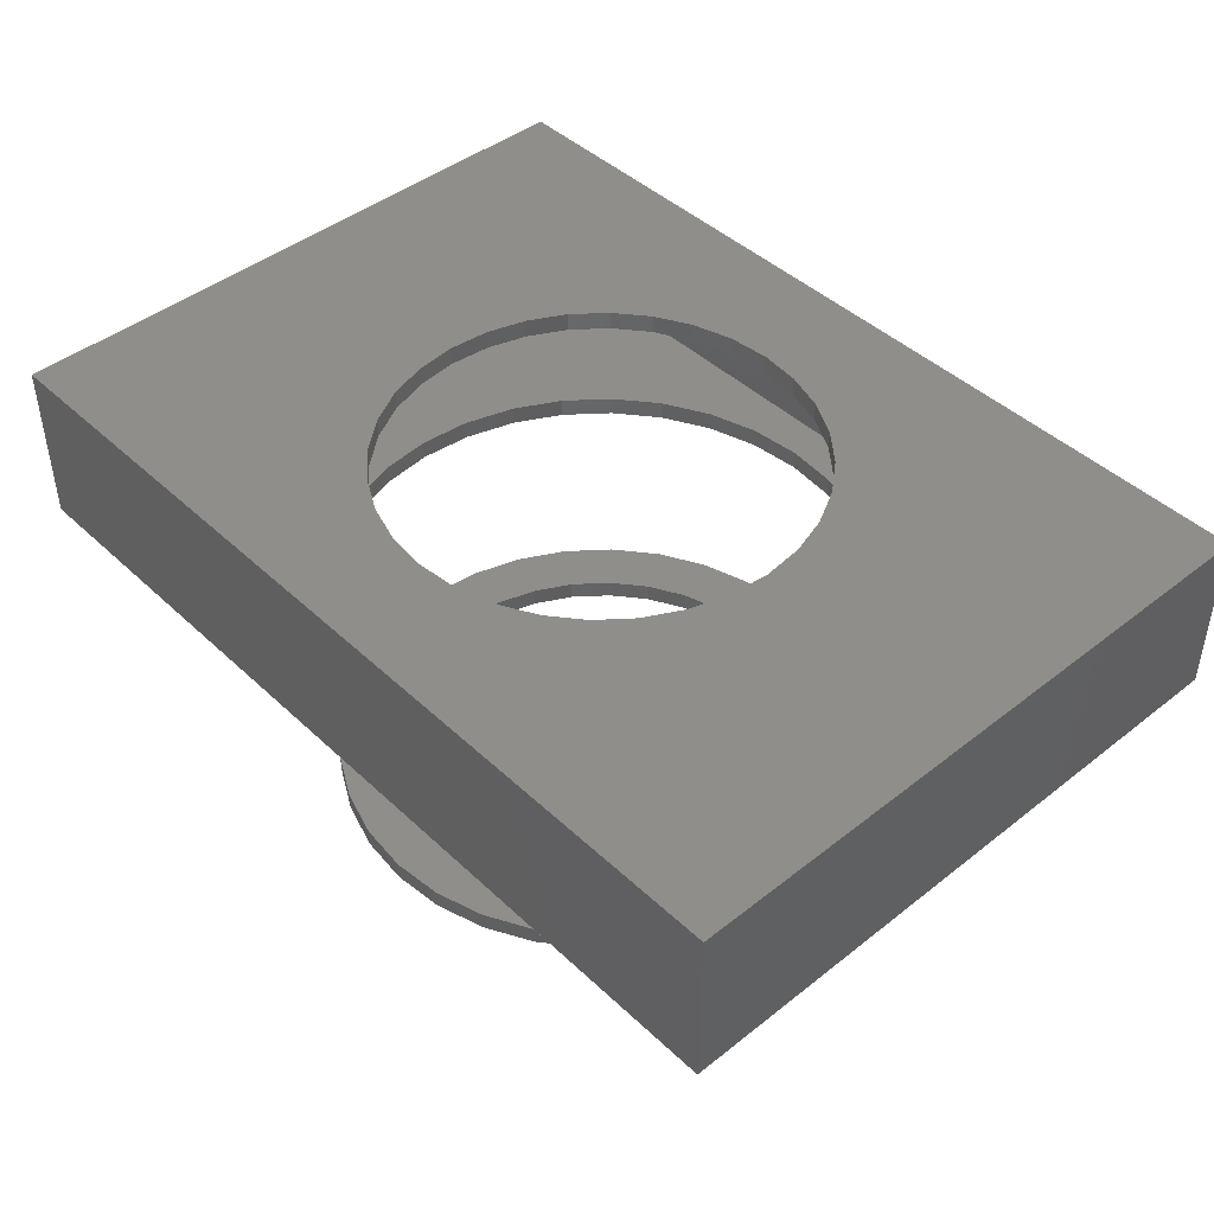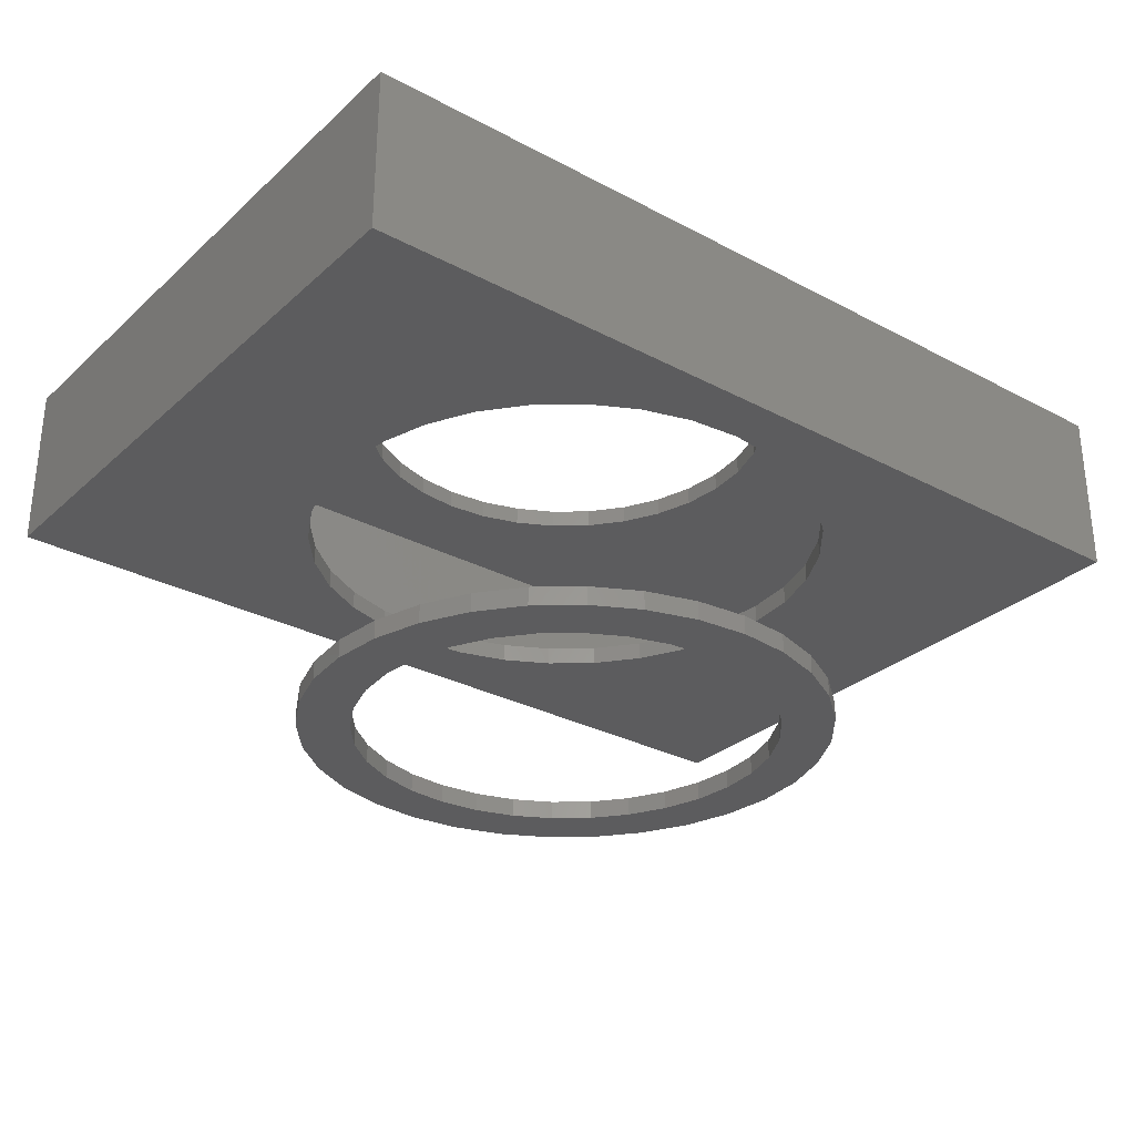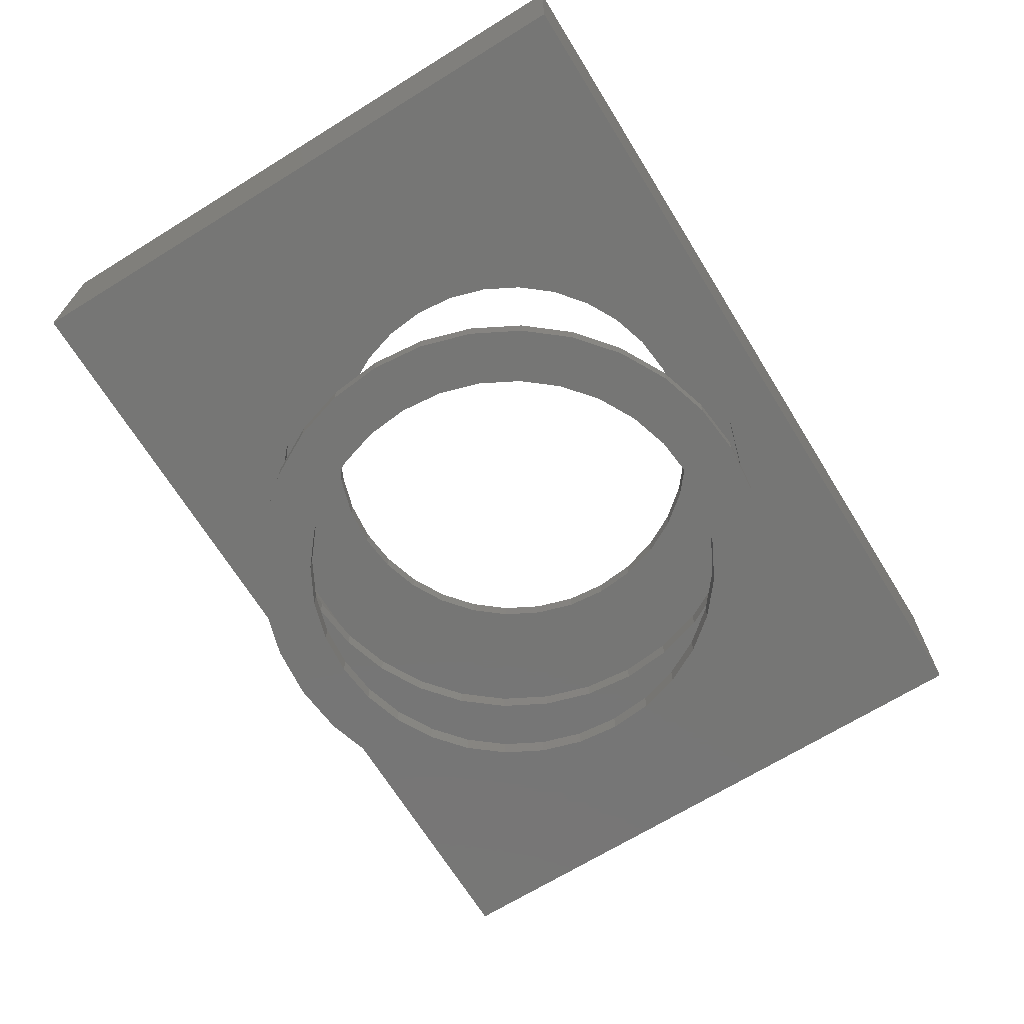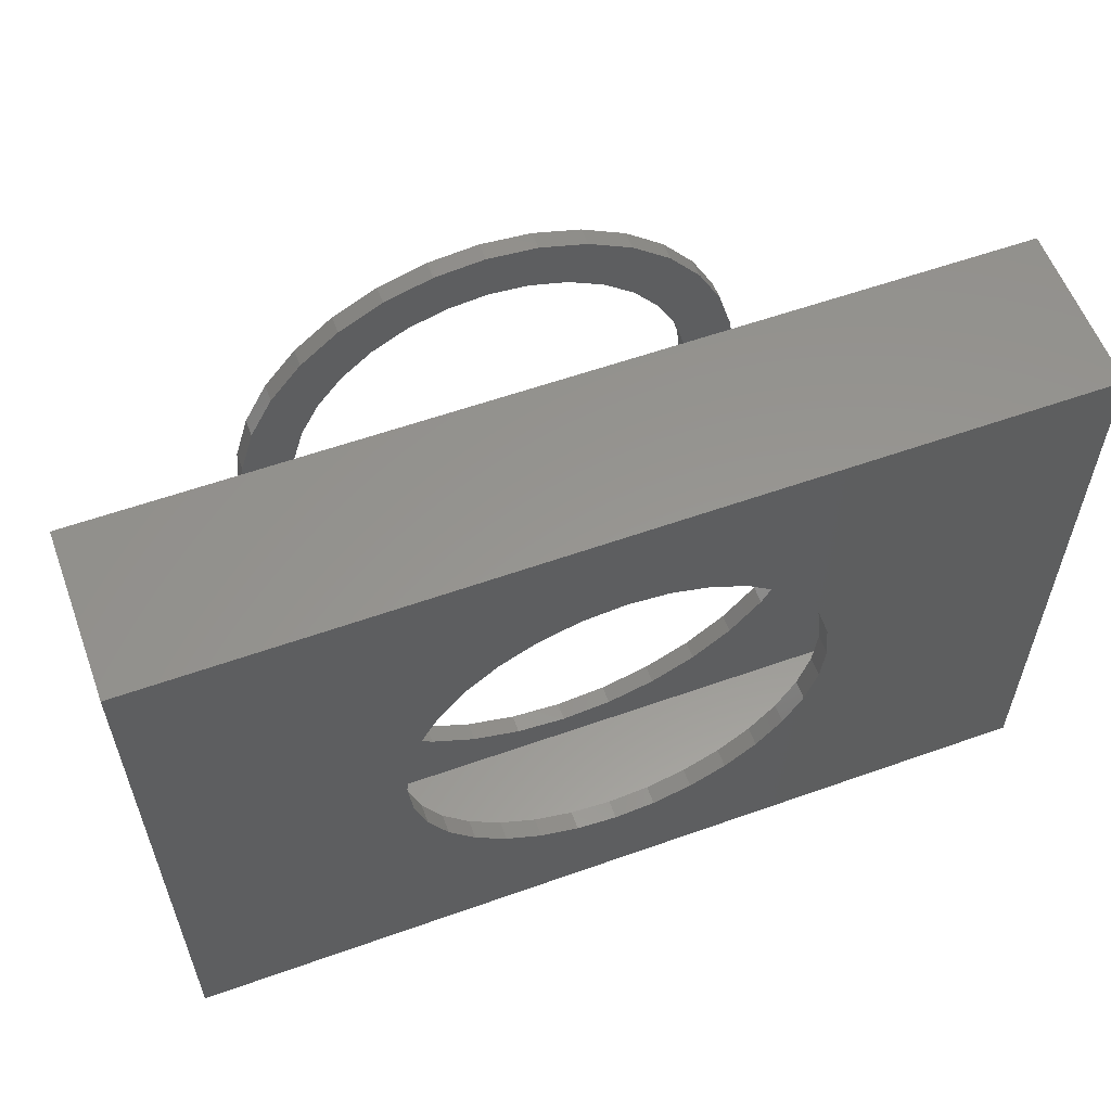
<metadata>
{"format":"stl","ext":"stl","renderer":"f3d","projection":"perspective","resolution":1024,"background":"white","views":[{"elev":44.4,"azim":-132.6,"up":"+Y"},{"elev":-29.6,"azim":142.1,"up":"+Y"},{"elev":-68.5,"azim":121.7,"up":"+Y"},{"elev":58.0,"azim":159.8,"up":"+Z"}]}
</metadata>
<code>
# stl→obj: 272 verts, 544 faces
v 0.007566 1.812e-16 0.3513
v -0.06097 -0.03125 0.3446
v -0.06097 1.729e-16 0.3446
v -0.1269 -0.03125 0.3246
v -0.1269 1.633e-16 0.3246
v -0.1876 -0.03125 0.2921
v -0.1876 1.53e-16 0.2921
v -0.2409 -0.03125 0.2484
v -0.2409 1.422e-16 0.2484
v -0.2845 -0.03125 0.1952
v -0.2845 1.315e-16 0.1952
v -0.317 -0.03125 0.1344
v -0.317 1.211e-16 0.1344
v -0.337 -0.03125 0.06854
v -0.337 1.116e-16 0.06854
v -0.3438 -0.03125 1.99e-16
v -0.3438 -1.95e-17 1.99e-16
v 0.007566 -0.03125 0.3513
v 0.0761 1.881e-16 0.3446
v 0.0761 -0.03125 0.3446
v 0.142 1.932e-16 0.3246
v 0.142 -0.03125 0.3246
v 0.2027 1.963e-16 0.2921
v 0.2027 -0.03125 0.2921
v 0.256 1.974e-16 0.2484
v 0.256 -0.03125 0.2484
v 0.2997 1.963e-16 0.1952
v 0.2997 -0.03125 0.1952
v 0.3321 1.932e-16 0.1344
v 0.3321 -0.03125 0.1344
v 0.3521 1.881e-16 0.06854
v 0.3521 -0.03125 0.06854
v 0.3589 1.95e-17 -4.302e-17
v 0.3589 -0.03125 -4.302e-17
v 0.007566 -0.6016 0.3513
v -0.06097 -0.6328 0.3446
v -0.06097 -0.6016 0.3446
v -0.1269 -0.6328 0.3246
v -0.1269 -0.6016 0.3246
v -0.1876 -0.6328 0.2921
v -0.1876 -0.6016 0.2921
v -0.2409 -0.6328 0.2484
v -0.2409 -0.6016 0.2484
v -0.2845 -0.6328 0.1952
v -0.2845 -0.6016 0.1952
v -0.317 -0.6328 0.1344
v -0.317 -0.6016 0.1344
v -0.337 -0.6328 0.06854
v -0.337 -0.6016 0.06854
v -0.3438 -0.6328 1.99e-16
v -0.3438 -0.6016 1.99e-16
v 0.007566 -0.6328 0.3513
v 0.0761 -0.6016 0.3446
v 0.0761 -0.6328 0.3446
v 0.142 -0.6016 0.3246
v 0.142 -0.6328 0.3246
v 0.2027 -0.6016 0.2921
v 0.2027 -0.6328 0.2921
v 0.256 -0.6016 0.2484
v 0.256 -0.6328 0.2484
v 0.2997 -0.6016 0.1952
v 0.2997 -0.6328 0.1952
v 0.3321 -0.6016 0.1344
v 0.3321 -0.6328 0.1344
v 0.3521 -0.6016 0.06854
v 0.3521 -0.6328 0.06854
v 0.3589 -0.6016 -4.302e-17
v 0.3589 -0.6328 -4.302e-17
v 0.007566 1.032e-16 -0.3513
v 0.0761 -0.03125 -0.3446
v 0.0761 1.116e-16 -0.3446
v 0.142 -0.03125 -0.3246
v 0.142 1.211e-16 -0.3246
v 0.2027 -0.03125 -0.2921
v 0.2027 1.315e-16 -0.2921
v 0.256 -0.03125 -0.2484
v 0.256 1.422e-16 -0.2484
v 0.2997 -0.03125 -0.1952
v 0.2997 1.53e-16 -0.1952
v 0.3321 -0.03125 -0.1344
v 0.3321 1.633e-16 -0.1344
v 0.3521 -0.03125 -0.06854
v 0.3521 1.729e-16 -0.06854
v 0.007566 -0.03125 -0.3513
v -0.06097 9.636e-17 -0.3446
v -0.06097 -0.03125 -0.3446
v -0.1269 9.126e-17 -0.3246
v -0.1269 -0.03125 -0.3246
v -0.1876 8.812e-17 -0.2921
v -0.1876 -0.03125 -0.2921
v -0.2409 8.706e-17 -0.2484
v -0.2409 -0.03125 -0.2484
v -0.2845 8.812e-17 -0.1952
v -0.2845 -0.03125 -0.1952
v -0.317 9.126e-17 -0.1344
v -0.317 -0.03125 -0.1344
v -0.337 9.636e-17 -0.06854
v -0.337 -0.03125 -0.06854
v 0.007566 -0.6016 -0.3513
v 0.0761 -0.6328 -0.3446
v 0.0761 -0.6016 -0.3446
v 0.142 -0.6328 -0.3246
v 0.142 -0.6016 -0.3246
v 0.2027 -0.6328 -0.2921
v 0.2027 -0.6016 -0.2921
v 0.256 -0.6328 -0.2484
v 0.256 -0.6016 -0.2484
v 0.2997 -0.6328 -0.1952
v 0.2997 -0.6016 -0.1952
v 0.3321 -0.6328 -0.1344
v 0.3321 -0.6016 -0.1344
v 0.3521 -0.6328 -0.06854
v 0.3521 -0.6016 -0.06854
v 0.007566 -0.6328 -0.3513
v -0.06097 -0.6016 -0.3446
v -0.06097 -0.6328 -0.3446
v -0.1269 -0.6016 -0.3246
v -0.1269 -0.6328 -0.3246
v -0.1876 -0.6016 -0.2921
v -0.1876 -0.6328 -0.2921
v -0.2409 -0.6016 -0.2484
v -0.2409 -0.6328 -0.2484
v -0.2845 -0.6016 -0.1952
v -0.2845 -0.6328 -0.1952
v -0.317 -0.6016 -0.1344
v -0.317 -0.6328 -0.1344
v -0.337 -0.6016 -0.06854
v -0.337 -0.6328 -0.06854
v -0.235 -0.6328 -0.3643
v -0.1592 -0.6328 -0.4048
v -0.3014 -0.6328 -0.3098
v 0.2519 -0.6328 0.3643
v 0.1761 -0.6328 0.4048
v 0.09395 -0.6328 0.4297
v 0.00847 -0.6328 0.4382
v -0.07701 -0.6328 0.4297
v -0.1592 -0.6328 0.4048
v -0.235 -0.6328 0.3643
v -0.07701 -0.6328 -0.4297
v 0.00847 -0.6328 -0.4382
v 0.09395 -0.6328 -0.4297
v 0.1761 -0.6328 -0.4048
v 0.2519 -0.6328 -0.3643
v -0.3014 -0.6328 0.3098
v -0.3558 -0.6328 0.2434
v -0.3963 -0.6328 0.1677
v -0.4213 -0.6328 0.08548
v -0.4297 -0.6328 5.366e-17
v -0.4213 -0.6328 -0.08548
v -0.3963 -0.6328 -0.1677
v -0.3558 -0.6328 -0.2434
v 0.3183 -0.6328 0.3098
v 0.3728 -0.6328 0.2434
v 0.4133 -0.6328 0.1677
v 0.4382 -0.6328 0.08548
v 0.4466 -0.6328 -2.247e-17
v 0.4382 -0.6328 -0.08548
v 0.4133 -0.6328 -0.1677
v 0.3728 -0.6328 -0.2434
v 0.3183 -0.6328 -0.3098
v -0.235 -0.6016 -0.3643
v -0.3014 -0.6016 -0.3098
v -0.1592 -0.6016 -0.4048
v -0.235 -0.6016 0.3643
v -0.1592 -0.6016 0.4048
v -0.07701 -0.6016 0.4297
v 0.00847 -0.6016 0.4382
v 0.09395 -0.6016 0.4297
v 0.1761 -0.6016 0.4048
v 0.2519 -0.6016 0.3643
v 0.2519 -0.6016 -0.3643
v 0.1761 -0.6016 -0.4048
v 0.09395 -0.6016 -0.4297
v 0.00847 -0.6016 -0.4382
v -0.07701 -0.6016 -0.4297
v -0.3558 -0.6016 0.2434
v -0.3014 -0.6016 0.3098
v -0.4213 -0.6016 0.08548
v -0.3963 -0.6016 0.1677
v -0.3963 -0.6016 -0.1677
v -0.4213 -0.6016 -0.08548
v -0.4297 -0.6016 2.482e-16
v -0.3558 -0.6016 -0.2434
v 0.3728 -0.6016 0.2434
v 0.3183 -0.6016 0.3098
v 0.4382 -0.6016 0.08548
v 0.4133 -0.6016 0.1677
v 0.4133 -0.6016 -0.1677
v 0.4382 -0.6016 -0.08548
v 0.4466 -0.6016 -2.247e-17
v 0.3183 -0.6016 -0.3098
v 0.3728 -0.6016 -0.2434
v -0.75 1.174e-16 0.5345
v 0.75 2.84e-16 0.5345
v -0.75 0 -0.5234
v 0.75 1.665e-16 -0.5234
v 0.7188 -0.03125 -0.4922
v -0.7188 -0.03125 -0.4922
v 0.7188 -0.03125 0.5032
v -0.7188 -0.03125 0.5032
v 0.00847 -0.25 0.4382
v -0.07701 -0.2812 0.4297
v -0.07701 -0.25 0.4297
v -0.1592 -0.2812 0.4048
v -0.1592 -0.25 0.4048
v -0.235 -0.2812 0.3643
v -0.235 -0.25 0.3643
v -0.3014 -0.2812 0.3098
v -0.3014 -0.25 0.3098
v -0.3558 -0.2812 0.2434
v -0.3558 -0.25 0.2434
v -0.3963 -0.2812 0.1677
v -0.3963 -0.25 0.1677
v -0.4213 -0.2812 0.08548
v -0.4213 -0.25 0.08548
v -0.4297 -0.2812 2.22e-16
v -0.4297 -0.25 2.482e-16
v 0.00847 -0.2812 0.4382
v 0.09395 -0.25 0.4297
v 0.09395 -0.2812 0.4297
v 0.1761 -0.25 0.4048
v 0.1761 -0.2812 0.4048
v 0.2519 -0.25 0.3643
v 0.2519 -0.2812 0.3643
v 0.3183 -0.25 0.3098
v 0.3183 -0.2812 0.3098
v 0.3728 -0.25 0.2434
v 0.3728 -0.2812 0.2434
v 0.4133 -0.25 0.1677
v 0.4133 -0.2812 0.1677
v 0.4382 -0.25 0.08548
v 0.4382 -0.2812 0.08548
v 0.4466 -0.25 -5.501e-16
v 0.4466 -0.2812 -2.247e-17
v 0.00847 -0.25 -0.4382
v 0.09395 -0.2812 -0.4297
v 0.09395 -0.25 -0.4297
v 0.1761 -0.2812 -0.4048
v 0.1761 -0.25 -0.4048
v 0.2519 -0.2812 -0.3643
v 0.2519 -0.25 -0.3643
v 0.3183 -0.2812 -0.3098
v 0.3183 -0.25 -0.3098
v 0.3728 -0.2812 -0.2434
v 0.3728 -0.25 -0.2434
v 0.4133 -0.2812 -0.1677
v 0.4133 -0.25 -0.1677
v 0.4382 -0.2812 -0.08548
v 0.4382 -0.25 -0.08548
v 0.00847 -0.2812 -0.4382
v -0.07701 -0.25 -0.4297
v -0.07701 -0.2812 -0.4297
v -0.1592 -0.25 -0.4048
v -0.1592 -0.2812 -0.4048
v -0.235 -0.25 -0.3643
v -0.235 -0.2812 -0.3643
v -0.3014 -0.25 -0.3098
v -0.3014 -0.2812 -0.3098
v -0.3558 -0.25 -0.2434
v -0.3558 -0.2812 -0.2434
v -0.3963 -0.25 -0.1677
v -0.3963 -0.2812 -0.1677
v -0.4213 -0.25 -0.08548
v -0.4213 -0.2812 -0.08548
v -0.75 -0.2812 0.5345
v -0.75 -0.2812 -0.5234
v 0.75 -0.2812 0.5345
v 0.75 -0.2812 -0.5234
v 0.7188 -0.25 0.5032
v 0.7188 -0.25 -0.4922
v -0.7188 -0.25 0.5032
v -0.7188 -0.25 -0.4922
f 1 2 3
f 3 2 4
f 3 4 5
f 5 4 6
f 5 6 7
f 7 6 8
f 7 8 9
f 9 8 10
f 9 10 11
f 11 10 12
f 11 12 13
f 13 12 14
f 13 14 15
f 15 14 16
f 15 16 17
f 2 1 18
f 18 1 19
f 18 19 20
f 20 19 21
f 20 21 22
f 22 21 23
f 22 23 24
f 24 23 25
f 24 25 26
f 26 25 27
f 26 27 28
f 28 27 29
f 28 29 30
f 30 29 31
f 30 31 32
f 32 31 33
f 32 33 34
f 35 36 37
f 37 36 38
f 37 38 39
f 39 38 40
f 39 40 41
f 41 40 42
f 41 42 43
f 43 42 44
f 43 44 45
f 45 44 46
f 45 46 47
f 47 46 48
f 47 48 49
f 49 48 50
f 49 50 51
f 36 35 52
f 52 35 53
f 52 53 54
f 54 53 55
f 54 55 56
f 56 55 57
f 56 57 58
f 58 57 59
f 58 59 60
f 60 59 61
f 60 61 62
f 62 61 63
f 62 63 64
f 64 63 65
f 64 65 66
f 66 65 67
f 66 67 68
f 69 70 71
f 71 70 72
f 71 72 73
f 73 72 74
f 73 74 75
f 75 74 76
f 75 76 77
f 77 76 78
f 77 78 79
f 79 78 80
f 79 80 81
f 81 80 82
f 81 82 83
f 83 82 34
f 83 34 33
f 70 69 84
f 84 69 85
f 84 85 86
f 86 85 87
f 86 87 88
f 88 87 89
f 88 89 90
f 90 89 91
f 90 91 92
f 92 91 93
f 92 93 94
f 94 93 95
f 94 95 96
f 96 95 97
f 96 97 98
f 98 97 17
f 98 17 16
f 99 100 101
f 101 100 102
f 101 102 103
f 103 102 104
f 103 104 105
f 105 104 106
f 105 106 107
f 107 106 108
f 107 108 109
f 109 108 110
f 109 110 111
f 111 110 112
f 111 112 113
f 113 112 68
f 113 68 67
f 100 99 114
f 114 99 115
f 114 115 116
f 116 115 117
f 116 117 118
f 118 117 119
f 118 119 120
f 120 119 121
f 120 121 122
f 122 121 123
f 122 123 124
f 124 123 125
f 124 125 126
f 126 125 127
f 126 127 128
f 128 127 51
f 128 51 50
f 129 130 114
f 129 114 116
f 129 116 118
f 129 118 131
f 52 54 132
f 52 132 133
f 52 133 134
f 52 134 135
f 52 135 136
f 52 136 137
f 52 137 138
f 52 138 36
f 114 130 139
f 114 139 140
f 114 140 141
f 114 141 142
f 114 142 143
f 114 143 100
f 36 138 38
f 38 138 144
f 38 144 40
f 40 144 145
f 40 145 42
f 42 145 44
f 44 145 146
f 44 146 46
f 46 146 147
f 46 147 48
f 48 147 50
f 50 147 148
f 50 148 128
f 128 148 149
f 128 149 126
f 126 149 150
f 126 150 124
f 124 150 122
f 122 150 151
f 122 151 120
f 120 151 131
f 120 131 118
f 132 54 152
f 152 54 56
f 152 56 153
f 153 56 58
f 153 58 60
f 153 60 154
f 154 60 62
f 154 62 155
f 155 62 64
f 155 64 66
f 155 66 156
f 156 66 68
f 156 68 157
f 157 68 112
f 157 112 158
f 158 112 110
f 158 110 108
f 158 108 159
f 159 108 106
f 159 106 160
f 160 106 104
f 160 104 102
f 102 100 160
f 160 100 143
f 161 162 117
f 161 117 115
f 161 115 99
f 161 99 163
f 35 37 164
f 35 164 165
f 35 165 166
f 35 166 167
f 35 167 168
f 35 168 169
f 35 169 170
f 35 170 53
f 99 101 171
f 99 171 172
f 99 172 173
f 99 173 174
f 99 174 175
f 99 175 163
f 43 176 41
f 41 176 177
f 41 177 39
f 39 177 164
f 39 164 37
f 49 178 47
f 47 178 179
f 47 179 45
f 45 179 176
f 45 176 43
f 123 180 125
f 125 180 181
f 125 181 127
f 127 181 182
f 127 182 51
f 51 182 178
f 51 178 49
f 117 162 119
f 119 162 183
f 119 183 121
f 121 183 180
f 121 180 123
f 59 57 184
f 184 57 55
f 184 55 185
f 185 55 53
f 185 53 170
f 65 63 186
f 186 63 61
f 186 61 187
f 187 61 59
f 187 59 184
f 109 111 188
f 188 111 113
f 188 113 189
f 189 113 67
f 189 67 190
f 190 67 65
f 190 65 186
f 103 105 191
f 191 105 107
f 191 107 192
f 192 107 109
f 192 109 188
f 103 191 101
f 101 191 171
f 193 194 1
f 193 1 3
f 193 3 5
f 193 5 7
f 193 7 9
f 193 9 11
f 193 11 13
f 193 13 195
f 195 13 15
f 195 15 17
f 195 17 97
f 195 97 95
f 195 95 93
f 195 93 91
f 195 91 89
f 195 89 87
f 195 87 85
f 195 85 69
f 195 69 196
f 196 69 71
f 196 71 73
f 196 73 75
f 196 75 77
f 196 77 79
f 196 79 81
f 196 81 83
f 196 83 33
f 196 33 31
f 196 31 29
f 194 196 29
f 194 29 27
f 194 27 25
f 194 25 23
f 194 23 21
f 194 21 19
f 194 19 1
f 197 30 32
f 197 32 34
f 197 34 82
f 197 82 80
f 197 80 78
f 197 78 76
f 197 76 74
f 197 74 72
f 197 72 70
f 197 70 84
f 197 84 198
f 199 200 18
f 199 18 20
f 199 20 22
f 199 22 24
f 199 24 26
f 199 26 28
f 199 28 30
f 199 30 197
f 198 84 86
f 198 86 88
f 198 88 90
f 198 90 92
f 198 92 94
f 198 94 96
f 198 96 98
f 198 98 16
f 198 16 200
f 200 16 14
f 200 14 12
f 200 12 10
f 200 10 8
f 200 8 6
f 200 6 4
f 200 4 2
f 200 2 18
f 201 202 203
f 203 202 204
f 203 204 205
f 205 204 206
f 205 206 207
f 207 206 208
f 207 208 209
f 209 208 210
f 209 210 211
f 211 210 212
f 211 212 213
f 213 212 214
f 213 214 215
f 215 214 216
f 215 216 217
f 202 201 218
f 218 201 219
f 218 219 220
f 220 219 221
f 220 221 222
f 222 221 223
f 222 223 224
f 224 223 225
f 224 225 226
f 226 225 227
f 226 227 228
f 228 227 229
f 228 229 230
f 230 229 231
f 230 231 232
f 232 231 233
f 232 233 234
f 235 236 237
f 237 236 238
f 237 238 239
f 239 238 240
f 239 240 241
f 241 240 242
f 241 242 243
f 243 242 244
f 243 244 245
f 245 244 246
f 245 246 247
f 247 246 248
f 247 248 249
f 249 248 234
f 249 234 233
f 236 235 250
f 250 235 251
f 250 251 252
f 252 251 253
f 252 253 254
f 254 253 255
f 254 255 256
f 256 255 257
f 256 257 258
f 258 257 259
f 258 259 260
f 260 259 261
f 260 261 262
f 262 261 263
f 262 263 264
f 264 263 217
f 264 217 216
f 182 148 178
f 178 148 147
f 178 147 179
f 179 147 146
f 179 146 176
f 176 146 145
f 176 145 177
f 177 145 144
f 177 144 164
f 164 144 138
f 164 138 165
f 165 138 137
f 165 137 166
f 166 137 136
f 166 136 167
f 167 136 135
f 167 135 168
f 168 135 134
f 168 134 169
f 169 134 133
f 169 133 170
f 170 133 132
f 170 132 185
f 185 132 152
f 185 152 184
f 184 152 153
f 184 153 187
f 187 153 154
f 187 154 186
f 186 154 155
f 186 155 190
f 190 155 156
f 190 156 189
f 189 156 157
f 189 157 188
f 188 157 158
f 188 158 192
f 192 158 159
f 192 159 191
f 191 159 160
f 191 160 171
f 171 160 143
f 171 143 172
f 172 143 142
f 172 142 173
f 173 142 141
f 173 141 174
f 174 141 140
f 174 140 175
f 175 140 139
f 175 139 163
f 163 139 130
f 163 130 161
f 161 130 129
f 161 129 162
f 162 129 131
f 162 131 183
f 183 131 151
f 183 151 180
f 180 151 150
f 180 150 181
f 181 150 149
f 181 149 182
f 182 149 148
f 265 266 212
f 265 212 210
f 265 210 208
f 265 208 206
f 265 206 204
f 265 204 202
f 265 202 218
f 265 218 267
f 266 268 250
f 266 250 252
f 266 252 254
f 266 254 256
f 266 256 258
f 266 258 260
f 266 260 262
f 266 262 264
f 266 264 216
f 266 216 214
f 266 214 212
f 268 230 232
f 268 232 234
f 268 234 248
f 268 248 246
f 268 246 244
f 268 244 242
f 268 242 240
f 268 240 238
f 268 238 236
f 268 236 250
f 267 218 220
f 267 220 222
f 267 222 224
f 267 224 226
f 267 226 228
f 267 228 230
f 267 230 268
f 269 270 231
f 269 231 229
f 269 229 227
f 269 227 225
f 269 225 223
f 269 223 221
f 269 221 219
f 269 219 201
f 269 201 271
f 272 271 217
f 272 217 263
f 272 263 261
f 272 261 259
f 272 259 257
f 272 257 255
f 272 255 253
f 272 253 251
f 272 251 235
f 270 272 235
f 270 235 237
f 270 237 239
f 270 239 241
f 270 241 243
f 270 243 245
f 270 245 247
f 270 247 249
f 270 249 233
f 270 233 231
f 271 201 203
f 271 203 205
f 271 205 207
f 271 207 209
f 271 209 211
f 271 211 213
f 271 213 215
f 271 215 217
f 272 270 198
f 198 270 197
f 270 269 197
f 197 269 199
f 269 271 199
f 199 271 200
f 271 272 200
f 200 272 198
f 265 193 266
f 266 193 195
f 267 194 265
f 265 194 193
f 268 196 267
f 267 196 194
f 266 195 268
f 268 195 196

</code>
